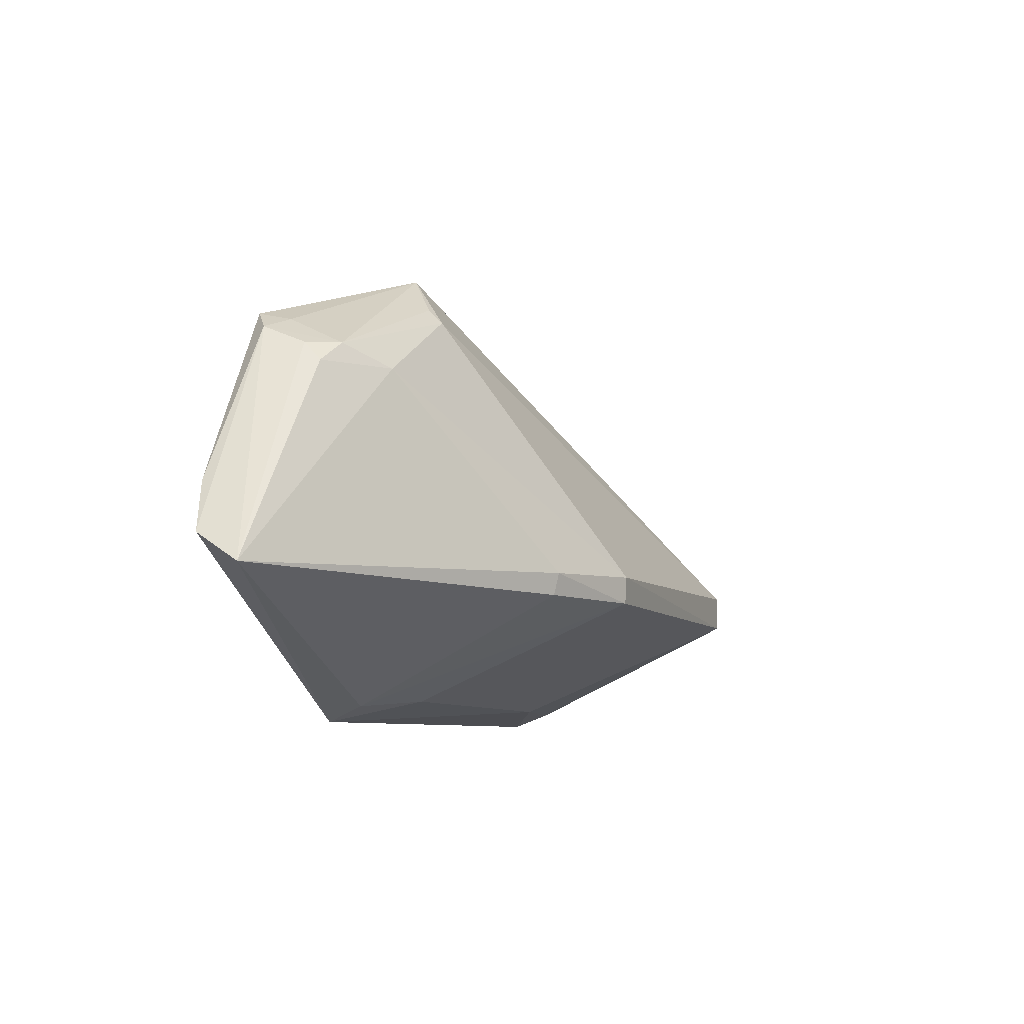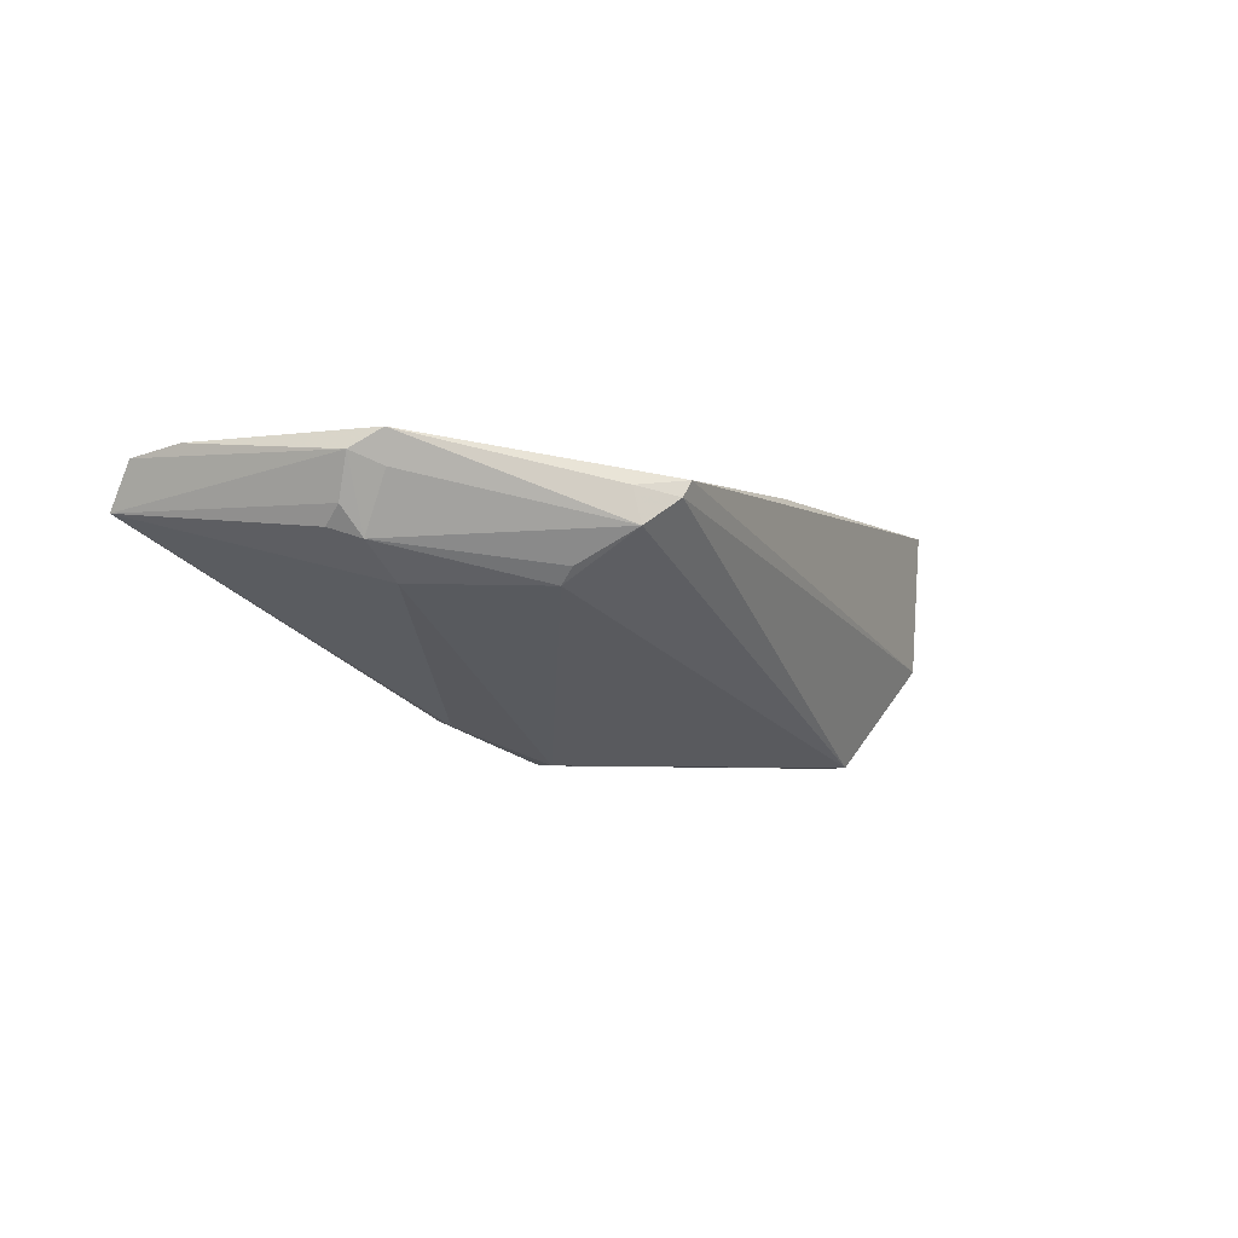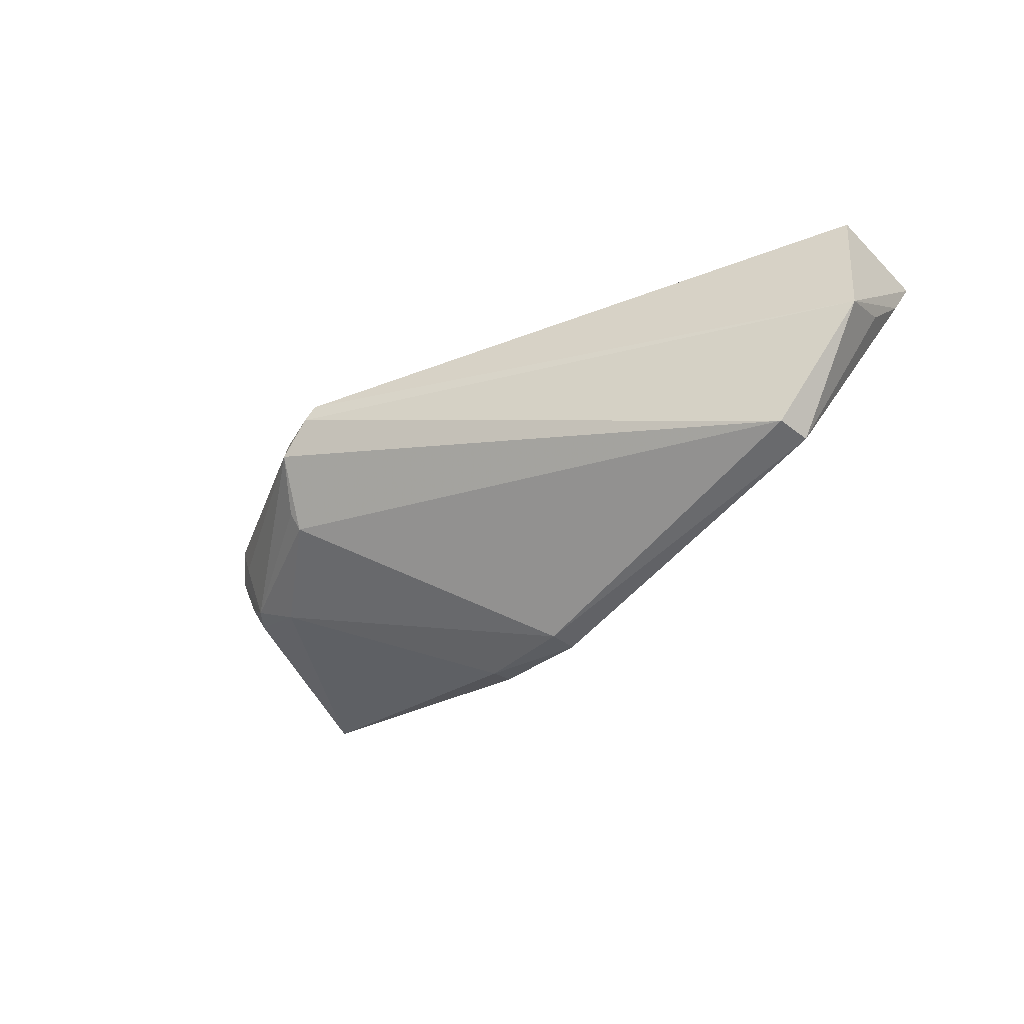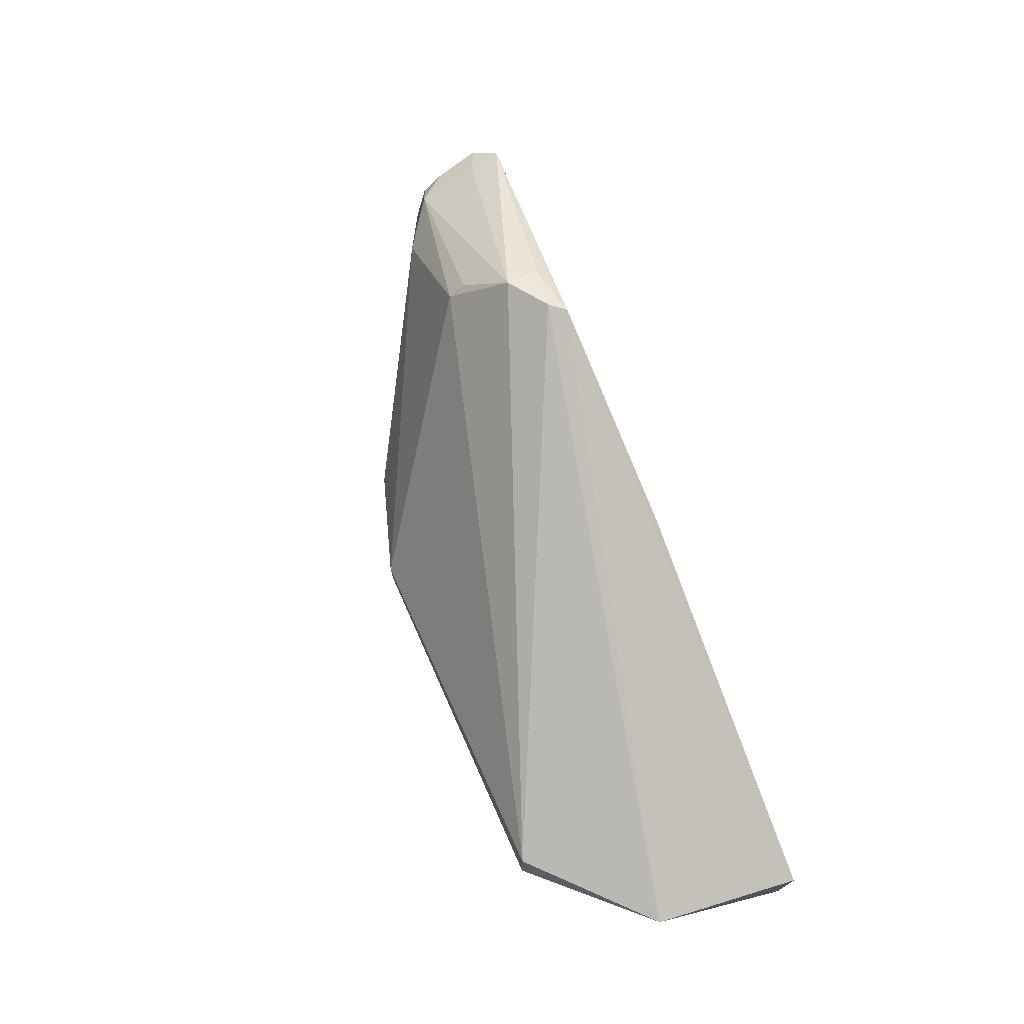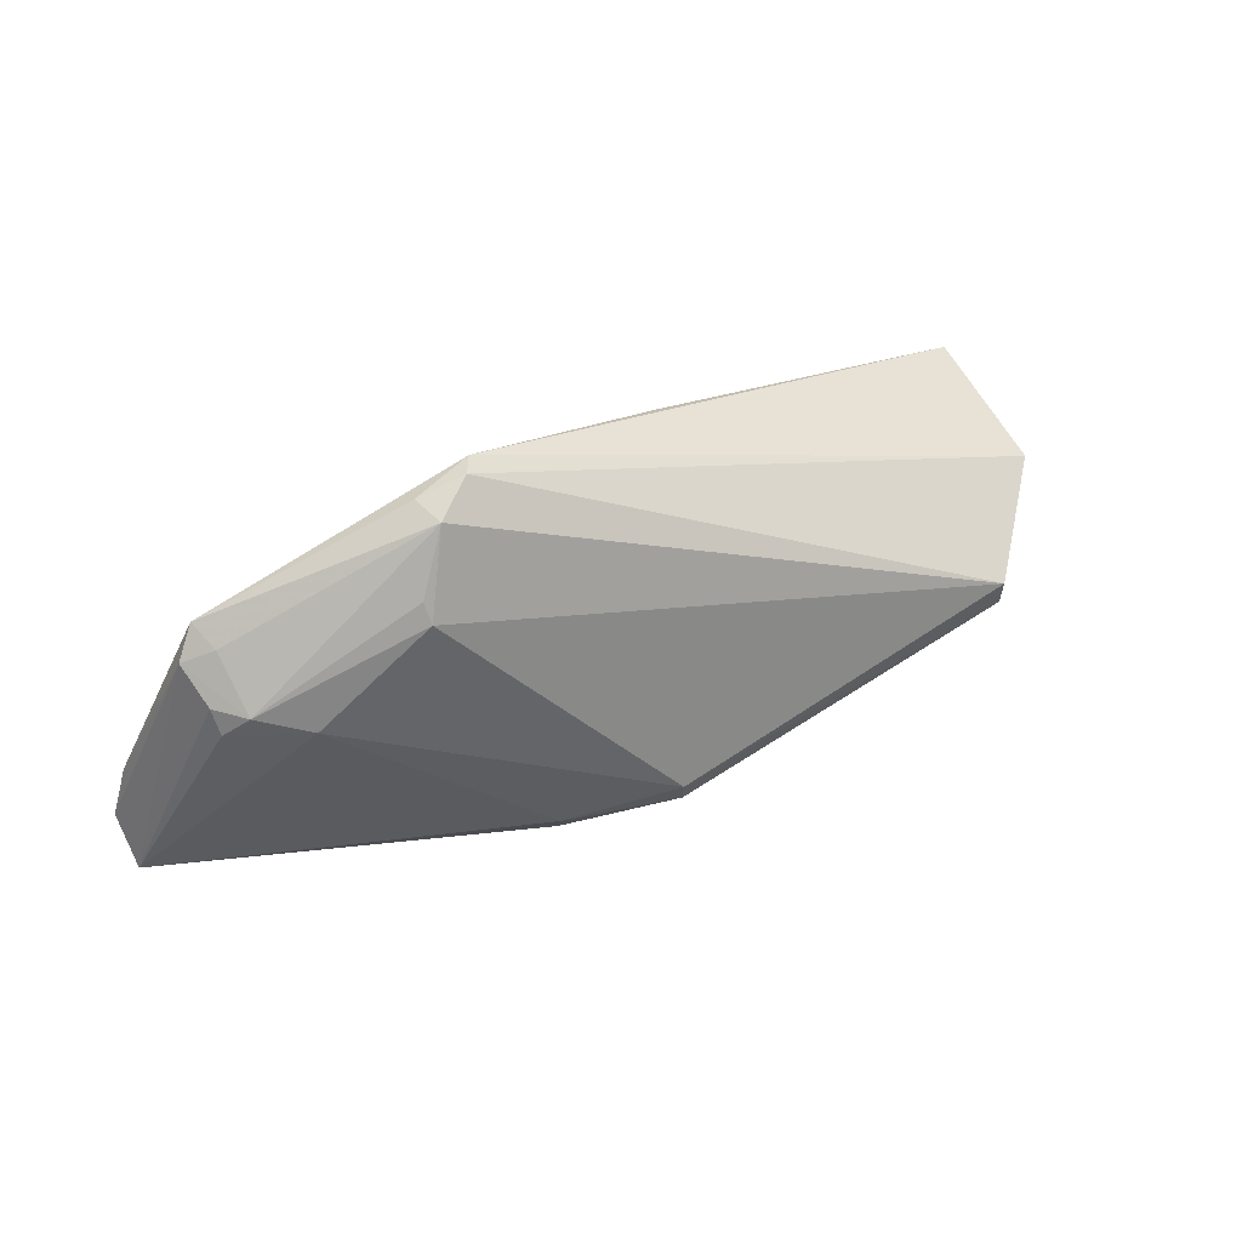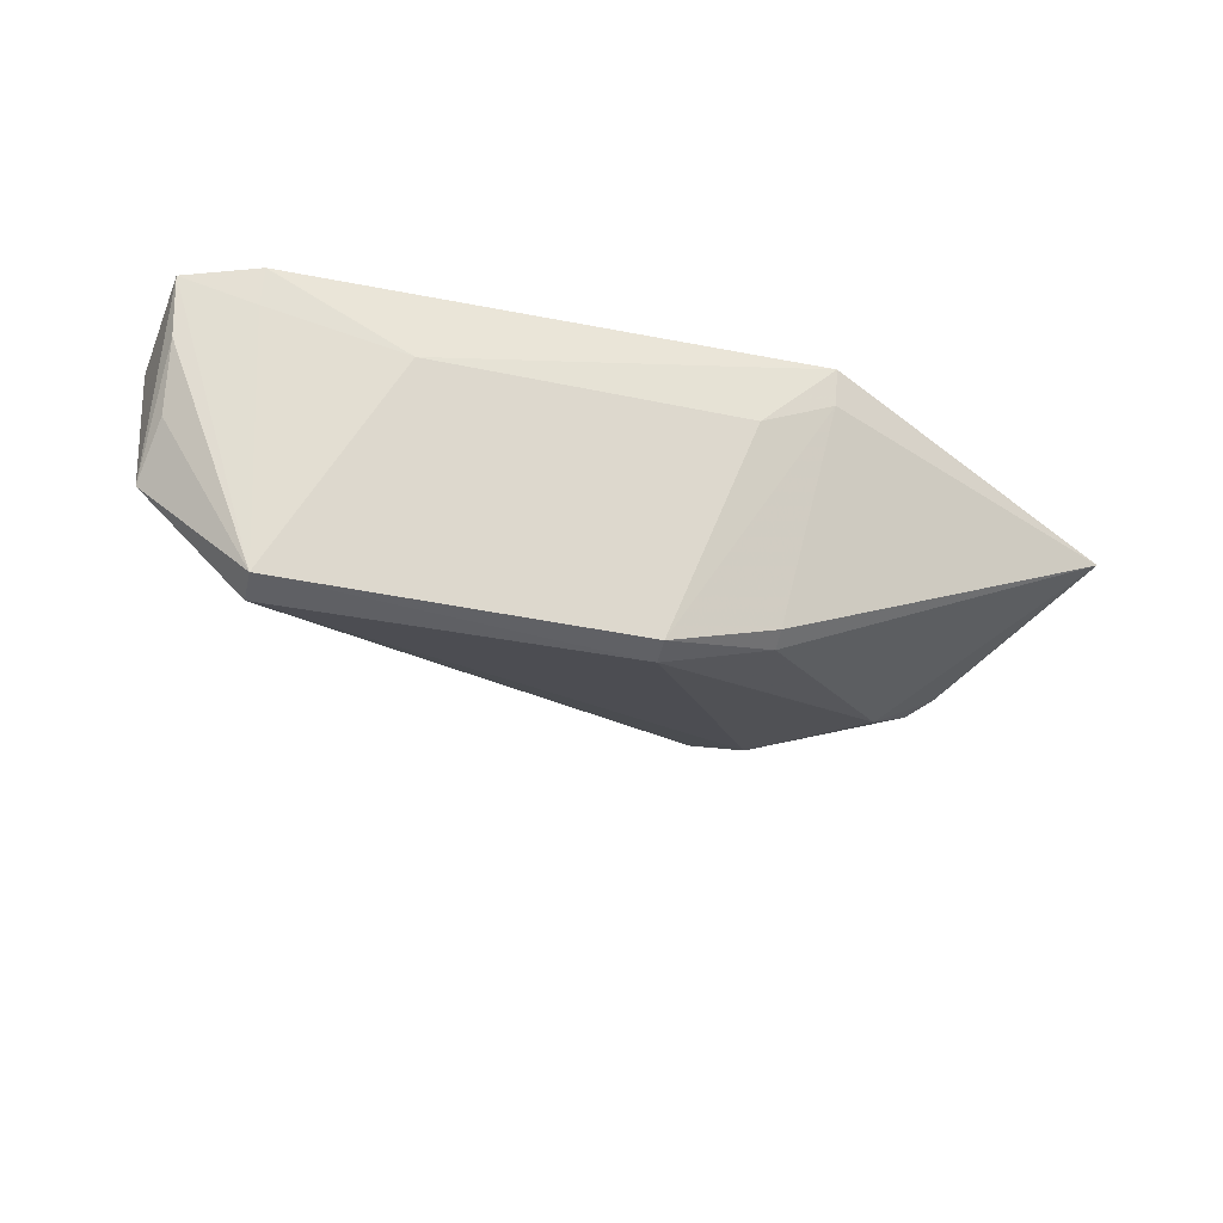
<metadata>
{"format":"obj","ext":"obj","renderer":"f3d","projection":"perspective","resolution":1024,"background":"white","views":[{"elev":-7.8,"azim":-68.8,"up":"+Z"},{"elev":-5.0,"azim":-35.2,"up":"+Y"},{"elev":-52.7,"azim":50.6,"up":"+Y"},{"elev":64.0,"azim":66.7,"up":"+Z"},{"elev":62.2,"azim":-33.7,"up":"+Z"},{"elev":-45.4,"azim":166.9,"up":"+Y"}]}
</metadata>
<code>
v -0.01784 -0.08306 0.04692
v 0.03283 -0.09501 0.01756
v 0.03421 -0.0811 0.01716
v -0.02538 -0.07948 0.003919
v -0.01208 -0.1051 0.01812
v 0.03251 -0.08044 0.006255
v -0.04189 -0.08019 0.04015
v 0.02237 -0.105 0.01887
v 0.0009349 -0.08169 0.03562
v -0.02679 -0.0916 0.04163
v -0.05396 -0.08516 0.01627
v 0.02525 -0.07926 0.004602
v -0.01896 -0.08457 0.04722
v 0.02238 -0.105 0.01555
v -0.05346 -0.08096 0.01893
v -0.02241 -0.1013 0.01564
v -0.04176 -0.08844 0.03684
v -0.0228 -0.08708 0.04703
v -0.02328 -0.08382 0.04638
v 0.03161 -0.09134 0.01258
v 0.02525 -0.08269 0.006003
v -0.04418 -0.0819 0.03834
v -0.05118 -0.0801 0.02367
v -0.02544 -0.08278 0.005374
v -0.01206 -0.105 0.01557
v -0.02243 -0.1018 0.0177
v -0.03774 -0.0915 0.03503
v -0.02662 -0.09016 0.04305
v 0.03191 -0.0857 0.008592
v 0.01171 -0.08597 0.005907
v -0.04409 -0.08749 0.0349
v -0.04137 -0.08312 0.03951
v -0.01859 -0.08604 0.006006
v -0.04391 -0.08582 0.03668
f 1 2 3
f 6 3 2
f 9 7 1
f 9 1 3
f 9 3 7
f 10 5 8
f 12 4 7
f 12 7 3
f 12 3 6
f 13 8 2
f 13 2 1
f 14 2 8
f 14 8 5
f 15 4 11
f 18 10 8
f 18 8 13
f 19 13 1
f 19 1 7
f 19 18 13
f 19 7 18
f 20 2 14
f 21 12 6
f 21 6 14
f 22 15 11
f 23 7 4
f 23 4 15
f 23 22 7
f 23 15 22
f 24 16 11
f 24 11 4
f 25 14 5
f 25 16 24
f 26 11 16
f 26 25 5
f 26 16 25
f 27 5 10
f 27 10 17
f 27 26 5
f 27 11 26
f 28 18 17
f 28 17 10
f 28 10 18
f 29 20 14
f 29 14 6
f 29 6 2
f 29 2 20
f 30 21 14
f 30 4 12
f 30 12 21
f 30 14 25
f 31 27 17
f 31 11 27
f 32 18 7
f 32 7 22
f 32 22 17
f 32 17 18
f 33 24 4
f 33 4 30
f 33 30 25
f 33 25 24
f 34 22 11
f 34 11 31
f 34 31 17
f 34 17 22

</code>
